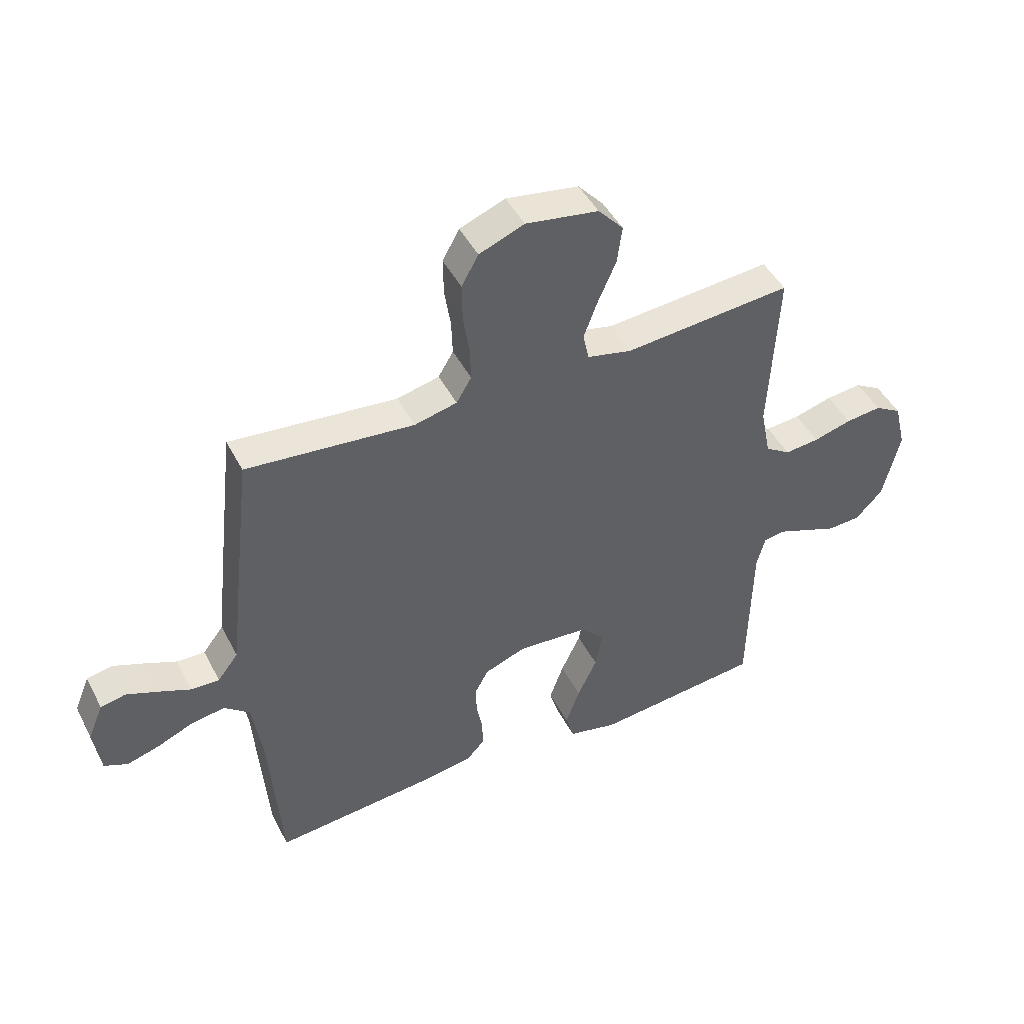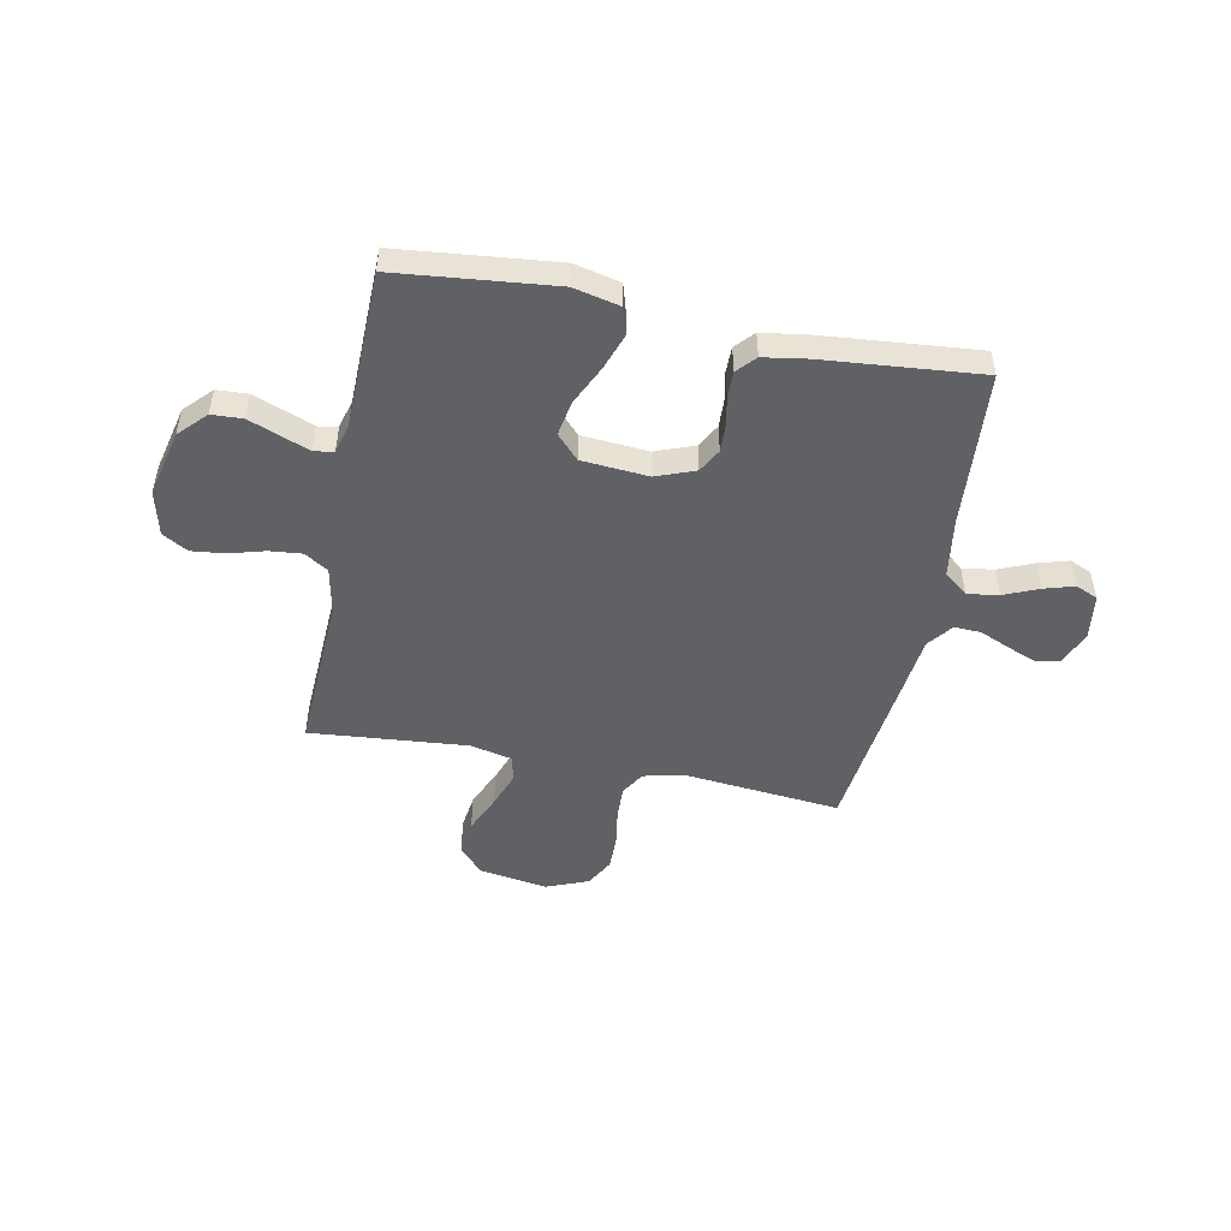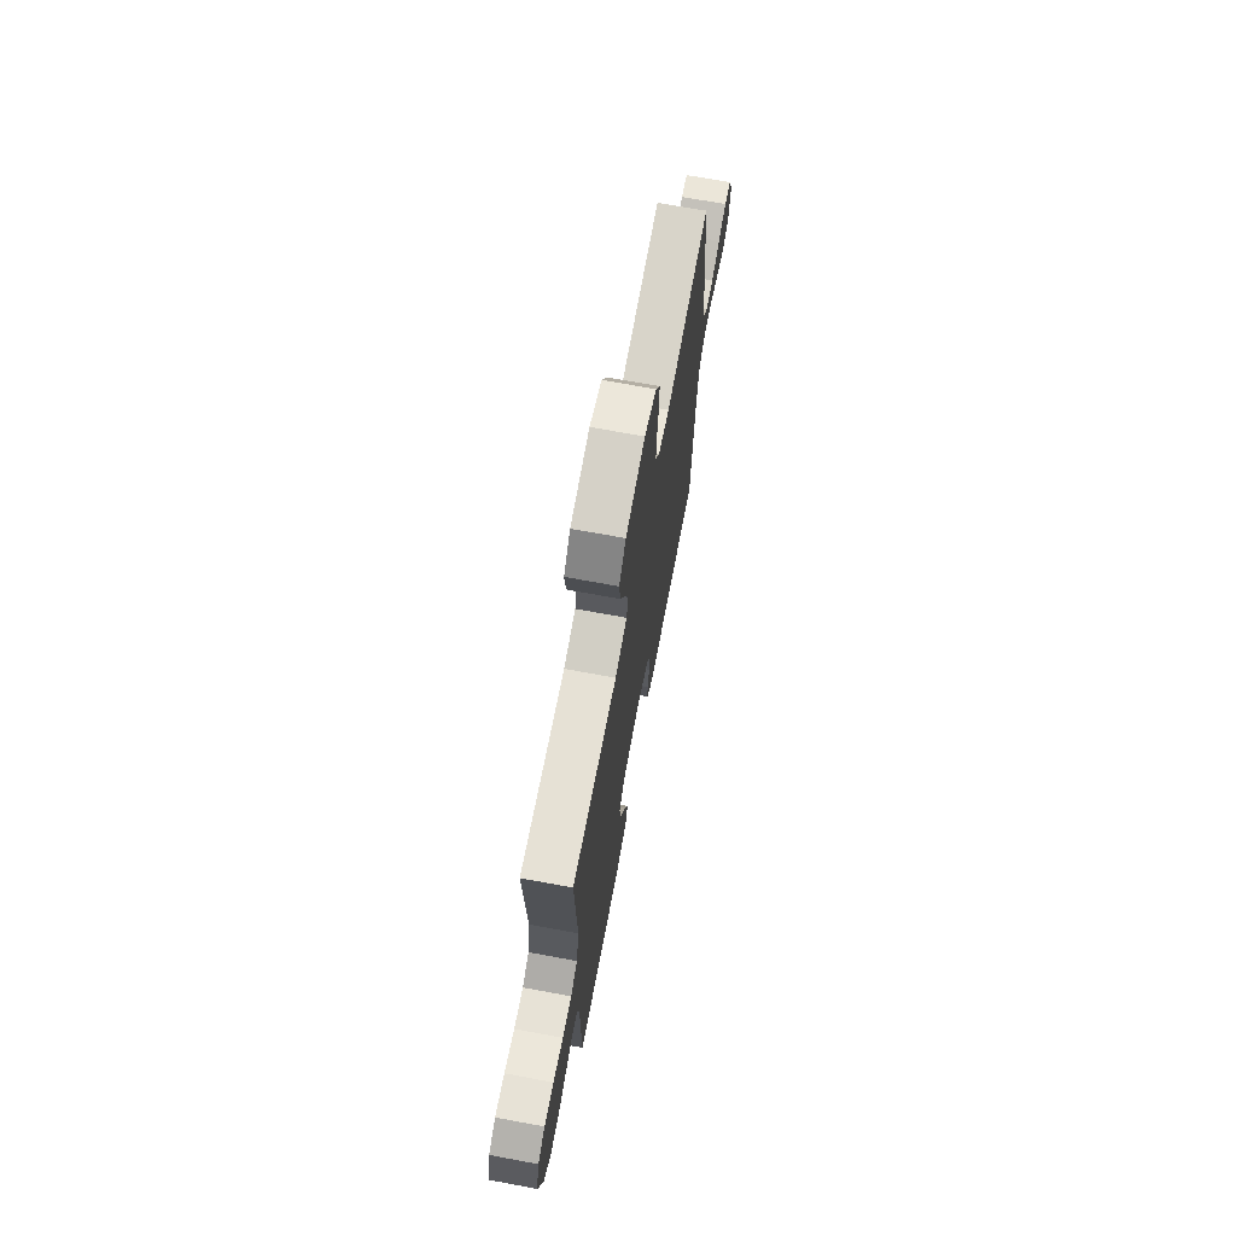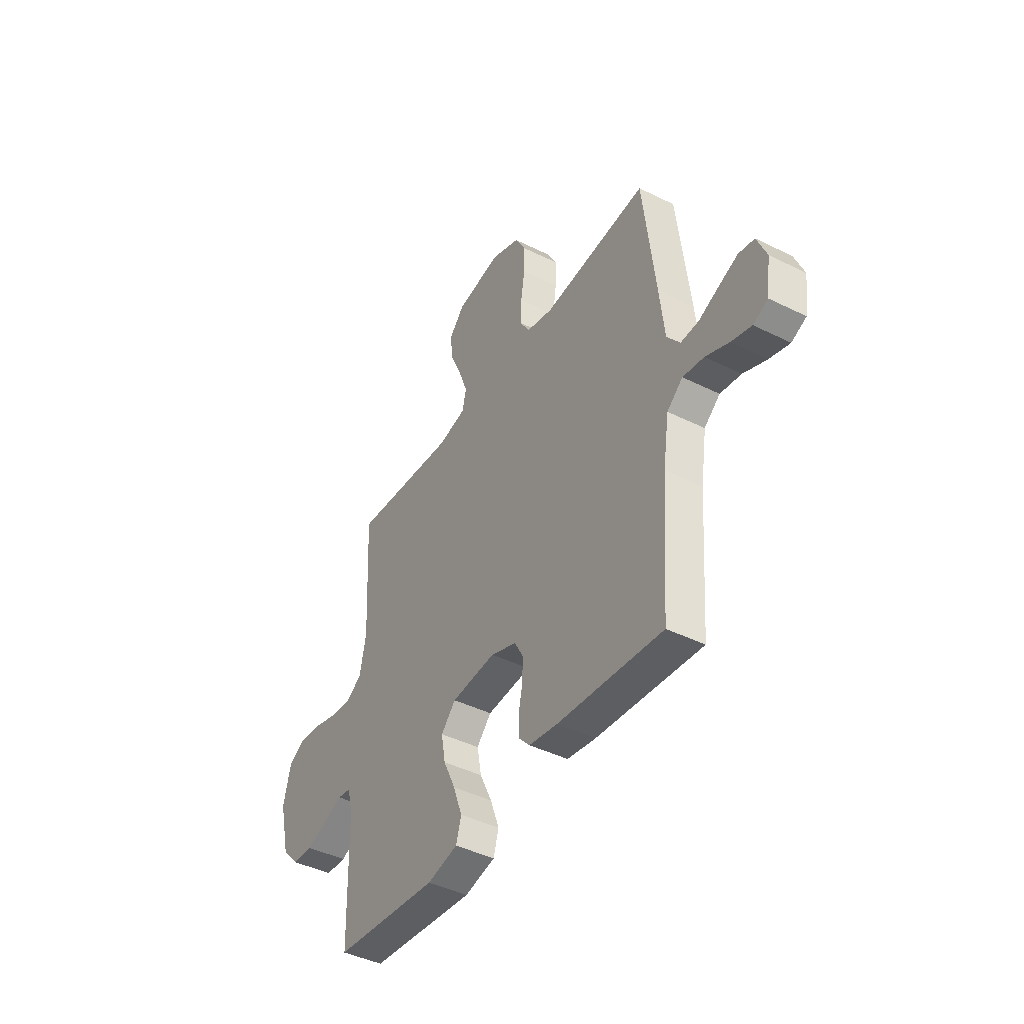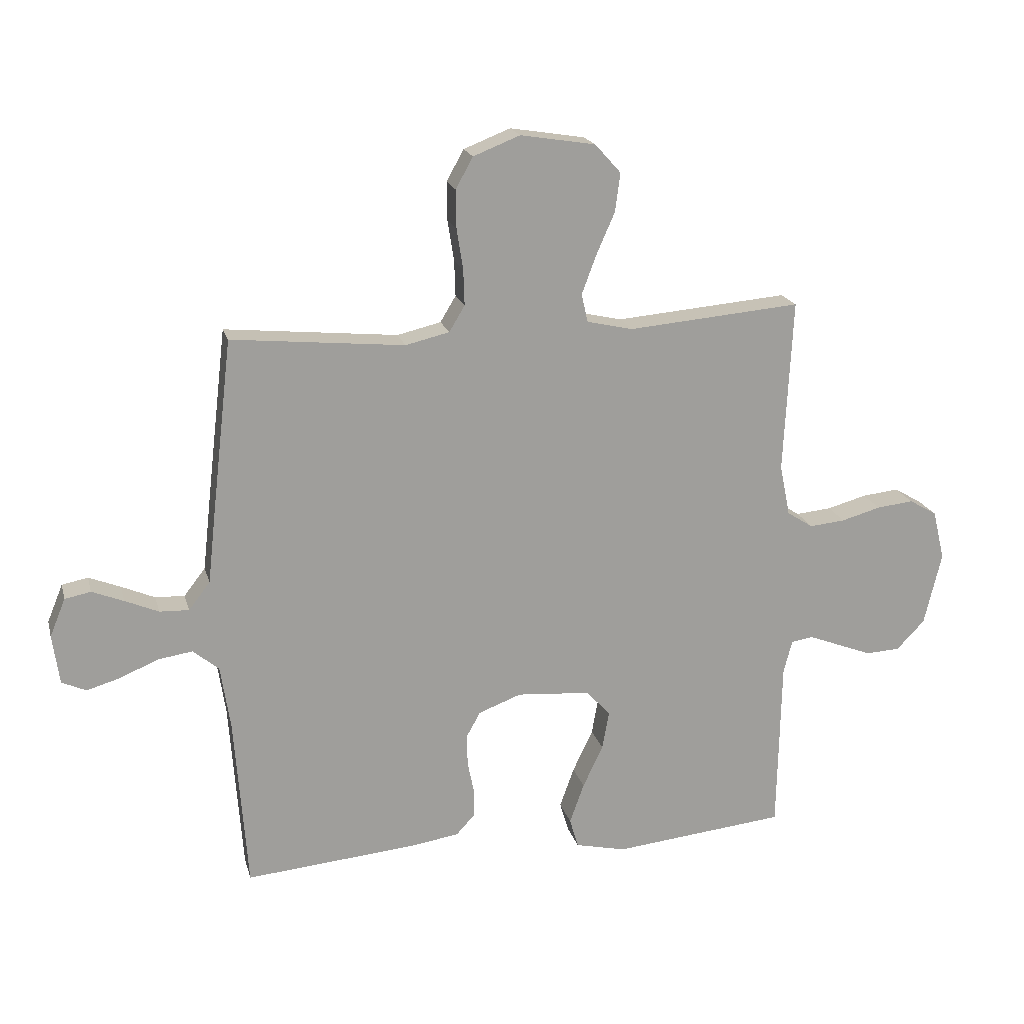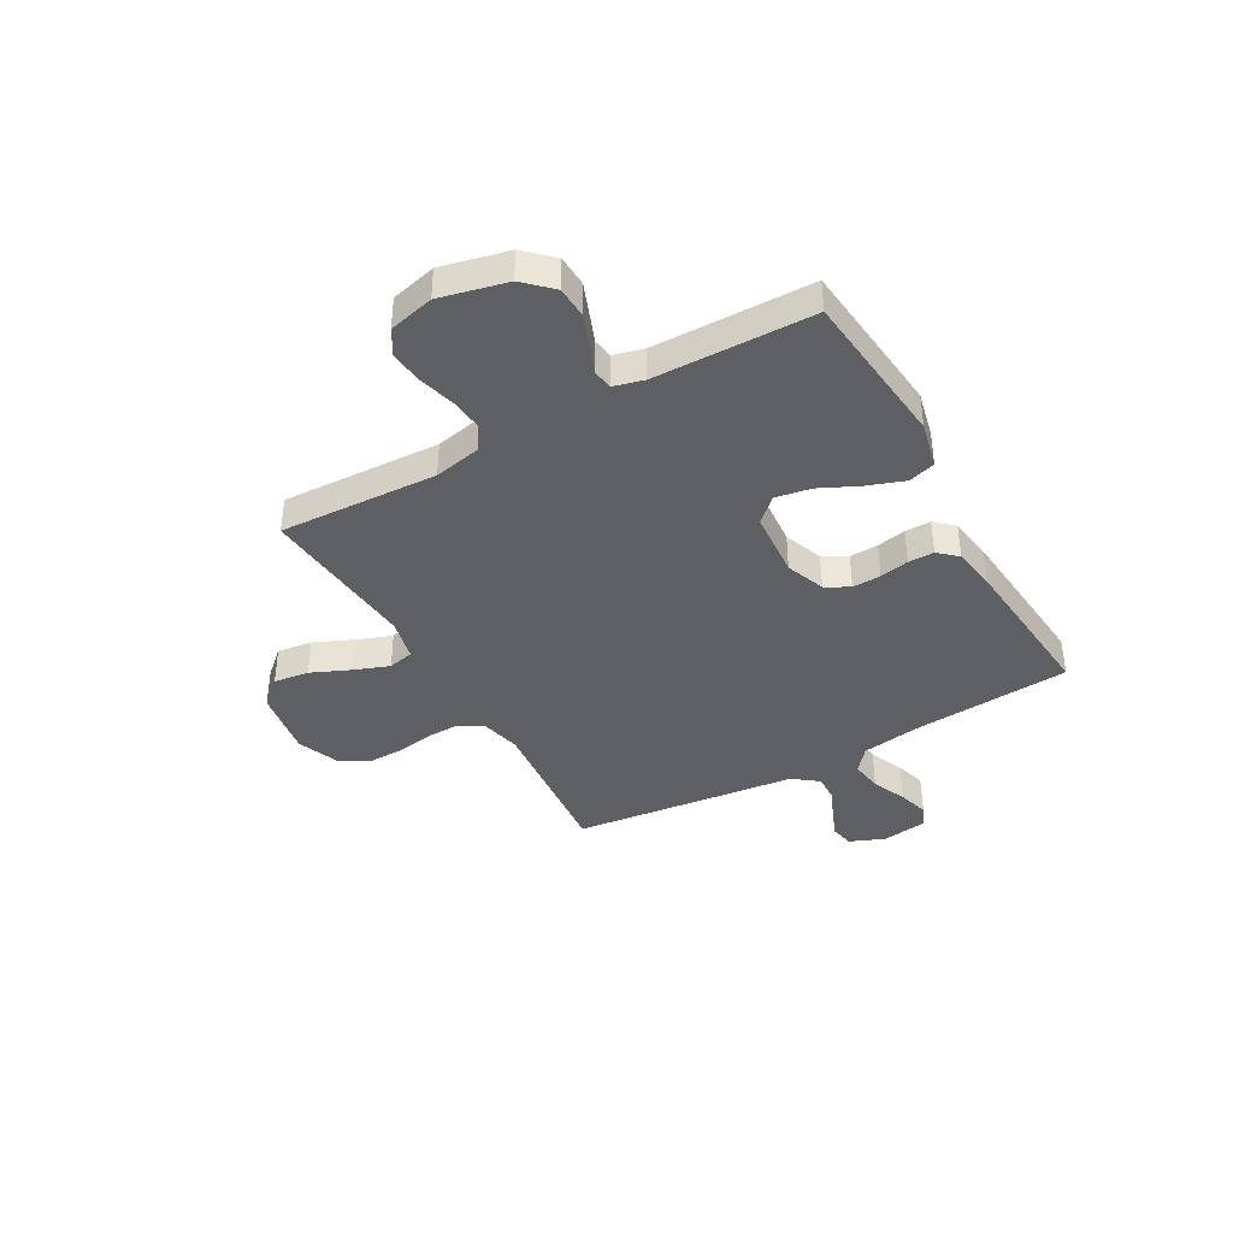
<metadata>
{"format":"obj","ext":"obj","renderer":"f3d","projection":"perspective","resolution":1024,"background":"white","views":[{"elev":46.0,"azim":-26.3,"up":"+Z"},{"elev":-49.5,"azim":168.8,"up":"+Y"},{"elev":69.5,"azim":100.5,"up":"+Z"},{"elev":-43.0,"azim":-120.6,"up":"+Z"},{"elev":19.1,"azim":-14.0,"up":"+Z"},{"elev":-39.8,"azim":119.5,"up":"+Y"}]}
</metadata>
<code>
v -0.5 0.07 0.5
v -0.2 0.07 0.471
v -0.124 0.07 0.489
v -0.097 0.07 0.534
v -0.099 0.07 0.596
v -0.11 0.07 0.666
v -0.111 0.07 0.733
v -0.081 0.07 0.787
v 0 0.07 0.819
v 0.13 0.07 0.798
v 0.175 0.07 0.748
v 0.166 0.07 0.681
v 0.134 0.07 0.608
v 0.109 0.07 0.541
v 0.12 0.07 0.492
v 0.2 0.07 0.474
v 0.5 0.07 0.5
v 0.485 0.07 0.2
v 0.503 0.07 0.111
v 0.548 0.07 0.082
v 0.61 0.07 0.088
v 0.678 0.07 0.107
v 0.742 0.07 0.114
v 0.79 0.07 0.086
v 0.811 0.07 0
v 0.781 0.07 -0.127
v 0.732 0.07 -0.178
v 0.673 0.07 -0.181
v 0.613 0.07 -0.158
v 0.559 0.07 -0.137
v 0.521 0.07 -0.143
v 0.506 0.07 -0.2
v 0.5 0.07 -0.5
v 0.2 0.07 -0.531
v 0.112 0.07 -0.511
v 0.097 0.07 -0.46
v 0.122 0.07 -0.39
v 0.157 0.07 -0.316
v 0.169 0.07 -0.249
v 0.127 0.07 -0.204
v 0 0.07 -0.194
v -0.074 0.07 -0.222
v -0.099 0.07 -0.267
v -0.097 0.07 -0.321
v -0.086 0.07 -0.376
v -0.086 0.07 -0.425
v -0.118 0.07 -0.46
v -0.2 0.07 -0.473
v -0.5 0.07 -0.5
v -0.522 0.07 -0.2
v -0.539 0.07 -0.088
v -0.584 0.07 -0.051
v -0.644 0.07 -0.06
v -0.71 0.07 -0.088
v -0.768 0.07 -0.105
v -0.81 0.07 -0.086
v -0.822 0.07 0
v -0.795 0.07 0.066
v -0.75 0.07 0.075
v -0.695 0.07 0.053
v -0.637 0.07 0.028
v -0.586 0.07 0.026
v -0.549 0.07 0.074
v -0.535 0.07 0.2
v -0.5 0 0.5
v -0.2 0 0.471
v -0.124 0 0.489
v -0.097 0 0.534
v -0.099 0 0.596
v -0.11 0 0.666
v -0.111 0 0.733
v -0.081 0 0.787
v 0 0 0.819
v 0.13 0 0.798
v 0.175 0 0.748
v 0.166 0 0.681
v 0.134 0 0.608
v 0.109 0 0.541
v 0.12 0 0.492
v 0.2 0 0.474
v 0.5 0 0.5
v 0.485 0 0.2
v 0.503 0 0.111
v 0.548 0 0.082
v 0.61 0 0.088
v 0.678 0 0.107
v 0.742 0 0.114
v 0.79 0 0.086
v 0.811 0 0
v 0.781 0 -0.127
v 0.732 0 -0.178
v 0.673 0 -0.181
v 0.613 0 -0.158
v 0.559 0 -0.137
v 0.521 0 -0.143
v 0.506 0 -0.2
v 0.5 0 -0.5
v 0.2 0 -0.531
v 0.112 0 -0.511
v 0.097 0 -0.46
v 0.122 0 -0.39
v 0.157 0 -0.316
v 0.169 0 -0.249
v 0.127 0 -0.204
v 0 0 -0.194
v -0.074 0 -0.222
v -0.099 0 -0.267
v -0.097 0 -0.321
v -0.086 0 -0.376
v -0.086 0 -0.425
v -0.118 0 -0.46
v -0.2 0 -0.473
v -0.5 0 -0.5
v -0.522 0 -0.2
v -0.539 0 -0.088
v -0.584 0 -0.051
v -0.644 0 -0.06
v -0.71 0 -0.088
v -0.768 0 -0.105
v -0.81 0 -0.086
v -0.822 0 0
v -0.795 0 0.066
v -0.75 0 0.075
v -0.695 0 0.053
v -0.637 0 0.028
v -0.586 0 0.026
v -0.549 0 0.074
v -0.535 0 0.2
f 63 64 1 2
f 62 63 2 3
f 58 59 60 61
f 56 57 58 61
f 56 61 62
f 53 54 55 56
f 53 56 62
f 52 53 62 3
f 47 48 49 50
f 47 50 51
f 44 45 46 47
f 43 44 47 51
f 42 43 51 52
f 35 36 37 38
f 33 34 35 38
f 32 33 38 39
f 31 32 39 40
f 27 28 29 30
f 25 26 27 30
f 21 22 23 24
f 20 21 24 25
f 16 17 18
f 15 16 18 19
f 10 11 12 13
f 10 13 14
f 9 10 14
f 8 9 14 15
f 5 6 7 8
f 4 5 8 15
f 41 42 52 3
f 20 25 30 31
f 19 20 31 40
f 15 19 40 41
f 3 4 15 41
f 66 65 128 127
f 67 66 127 126
f 125 124 123 122
f 125 122 121 120
f 126 125 120
f 120 119 118 117
f 126 120 117
f 67 126 117 116
f 114 113 112 111
f 115 114 111
f 111 110 109 108
f 115 111 108 107
f 116 115 107 106
f 102 101 100 99
f 102 99 98 97
f 103 102 97 96
f 104 103 96 95
f 94 93 92 91
f 94 91 90 89
f 88 87 86 85
f 89 88 85 84
f 82 81 80
f 83 82 80 79
f 77 76 75 74
f 78 77 74
f 78 74 73
f 79 78 73 72
f 72 71 70 69
f 79 72 69 68
f 67 116 106 105
f 95 94 89 84
f 104 95 84 83
f 105 104 83 79
f 105 79 68 67
f 1 65 66 2
f 2 66 67 3
f 3 67 68 4
f 4 68 69 5
f 5 69 70 6
f 6 70 71 7
f 7 71 72 8
f 8 72 73 9
f 9 73 74 10
f 10 74 75 11
f 11 75 76 12
f 12 76 77 13
f 13 77 78 14
f 14 78 79 15
f 15 79 80 16
f 16 80 81 17
f 17 81 82 18
f 18 82 83 19
f 19 83 84 20
f 20 84 85 21
f 21 85 86 22
f 22 86 87 23
f 23 87 88 24
f 24 88 89 25
f 25 89 90 26
f 26 90 91 27
f 27 91 92 28
f 28 92 93 29
f 29 93 94 30
f 30 94 95 31
f 31 95 96 32
f 32 96 97 33
f 33 97 98 34
f 34 98 99 35
f 35 99 100 36
f 36 100 101 37
f 37 101 102 38
f 38 102 103 39
f 39 103 104 40
f 40 104 105 41
f 41 105 106 42
f 42 106 107 43
f 43 107 108 44
f 44 108 109 45
f 45 109 110 46
f 46 110 111 47
f 47 111 112 48
f 48 112 113 49
f 49 113 114 50
f 50 114 115 51
f 51 115 116 52
f 52 116 117 53
f 53 117 118 54
f 54 118 119 55
f 55 119 120 56
f 56 120 121 57
f 57 121 122 58
f 58 122 123 59
f 59 123 124 60
f 60 124 125 61
f 61 125 126 62
f 62 126 127 63
f 63 127 128 64
f 64 128 65 1

</code>
